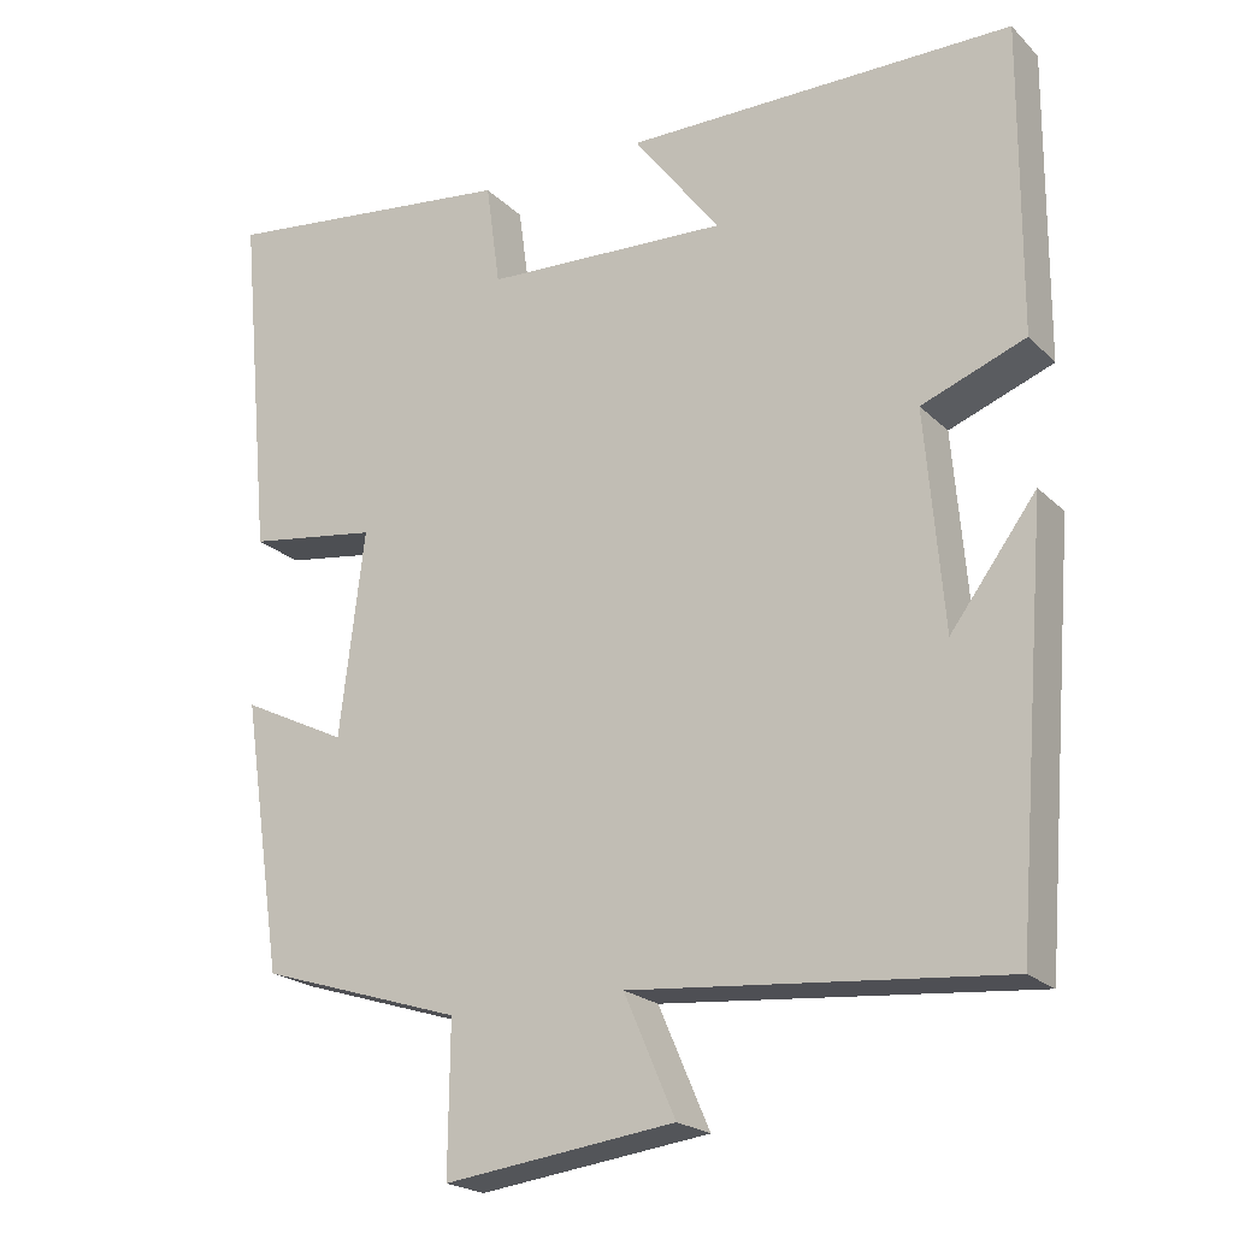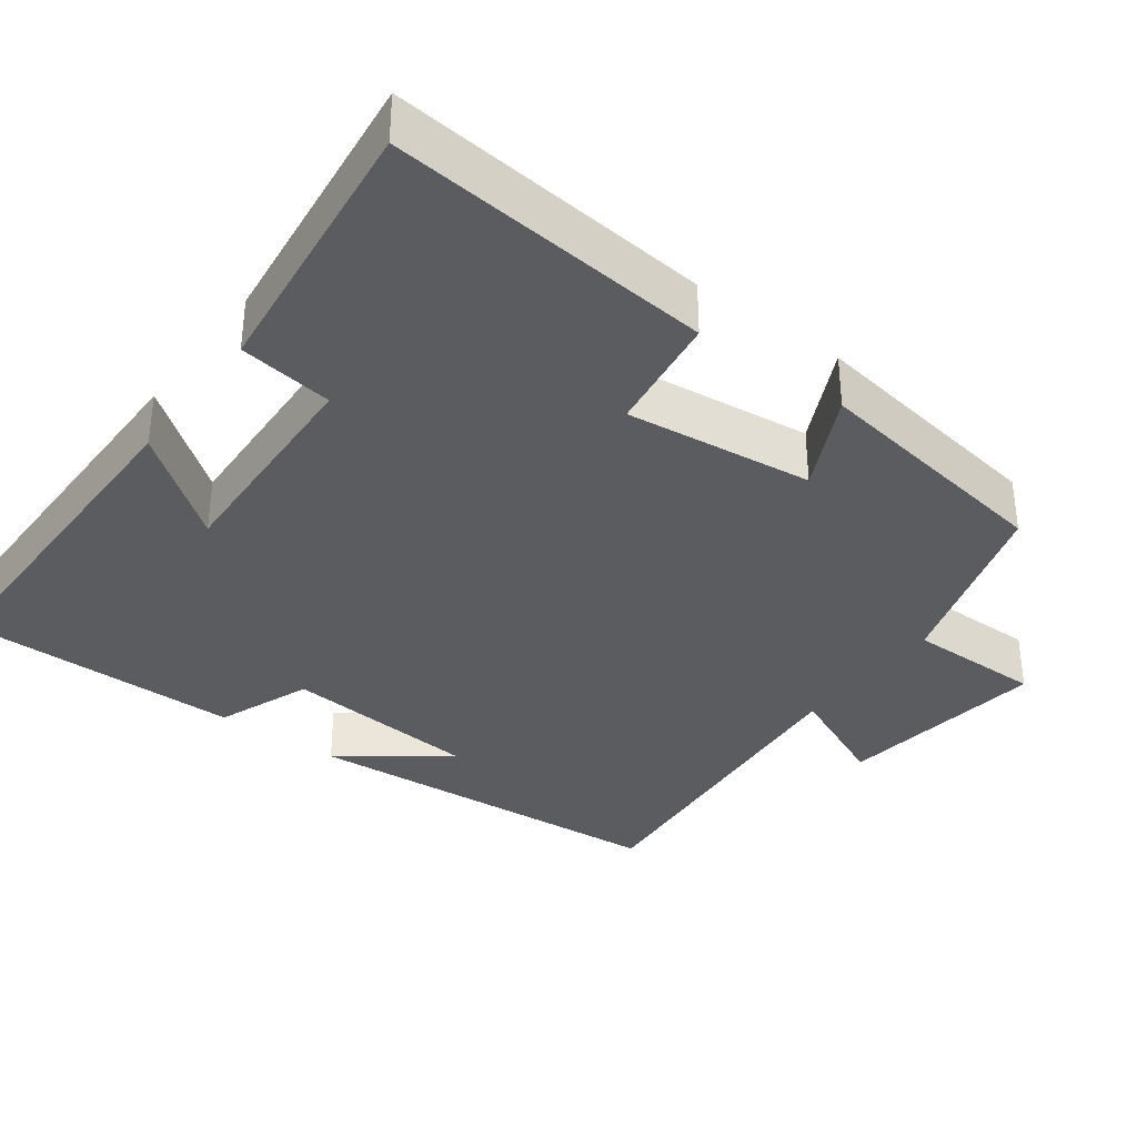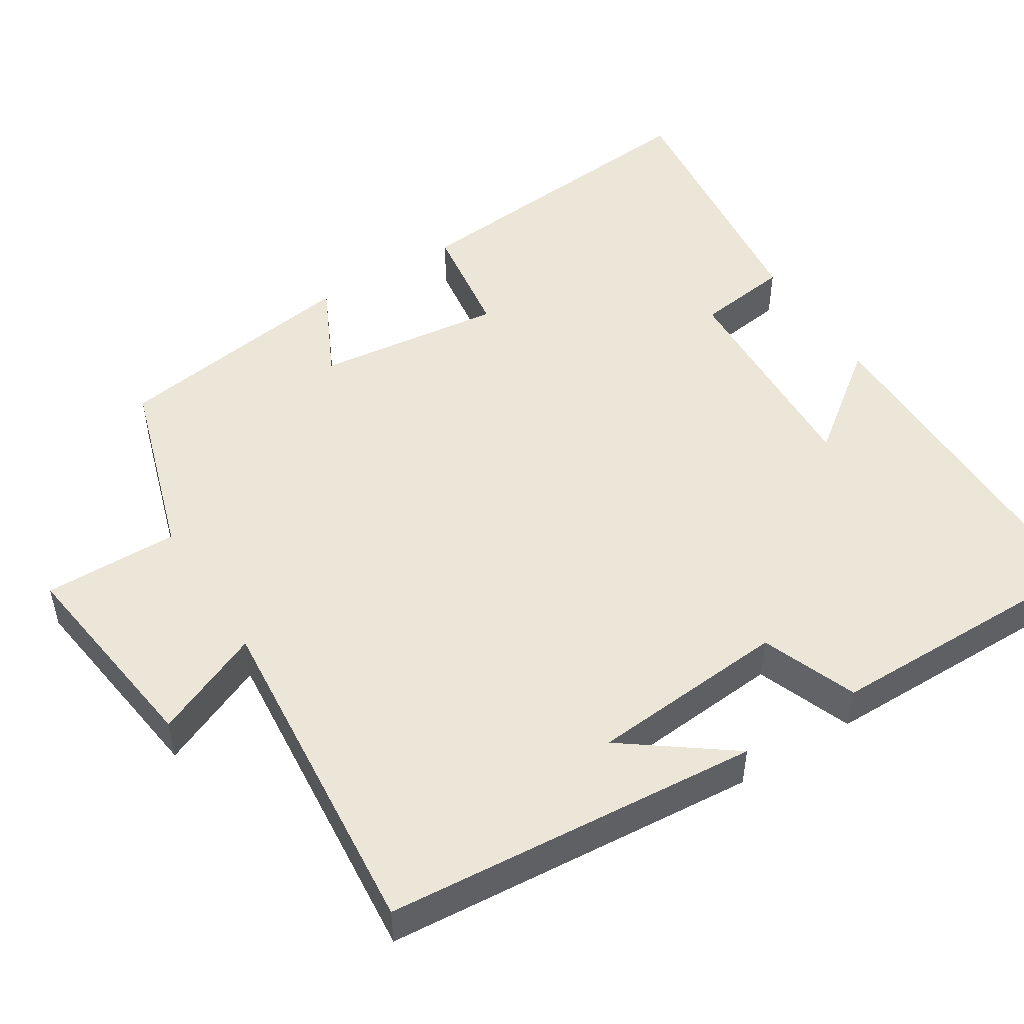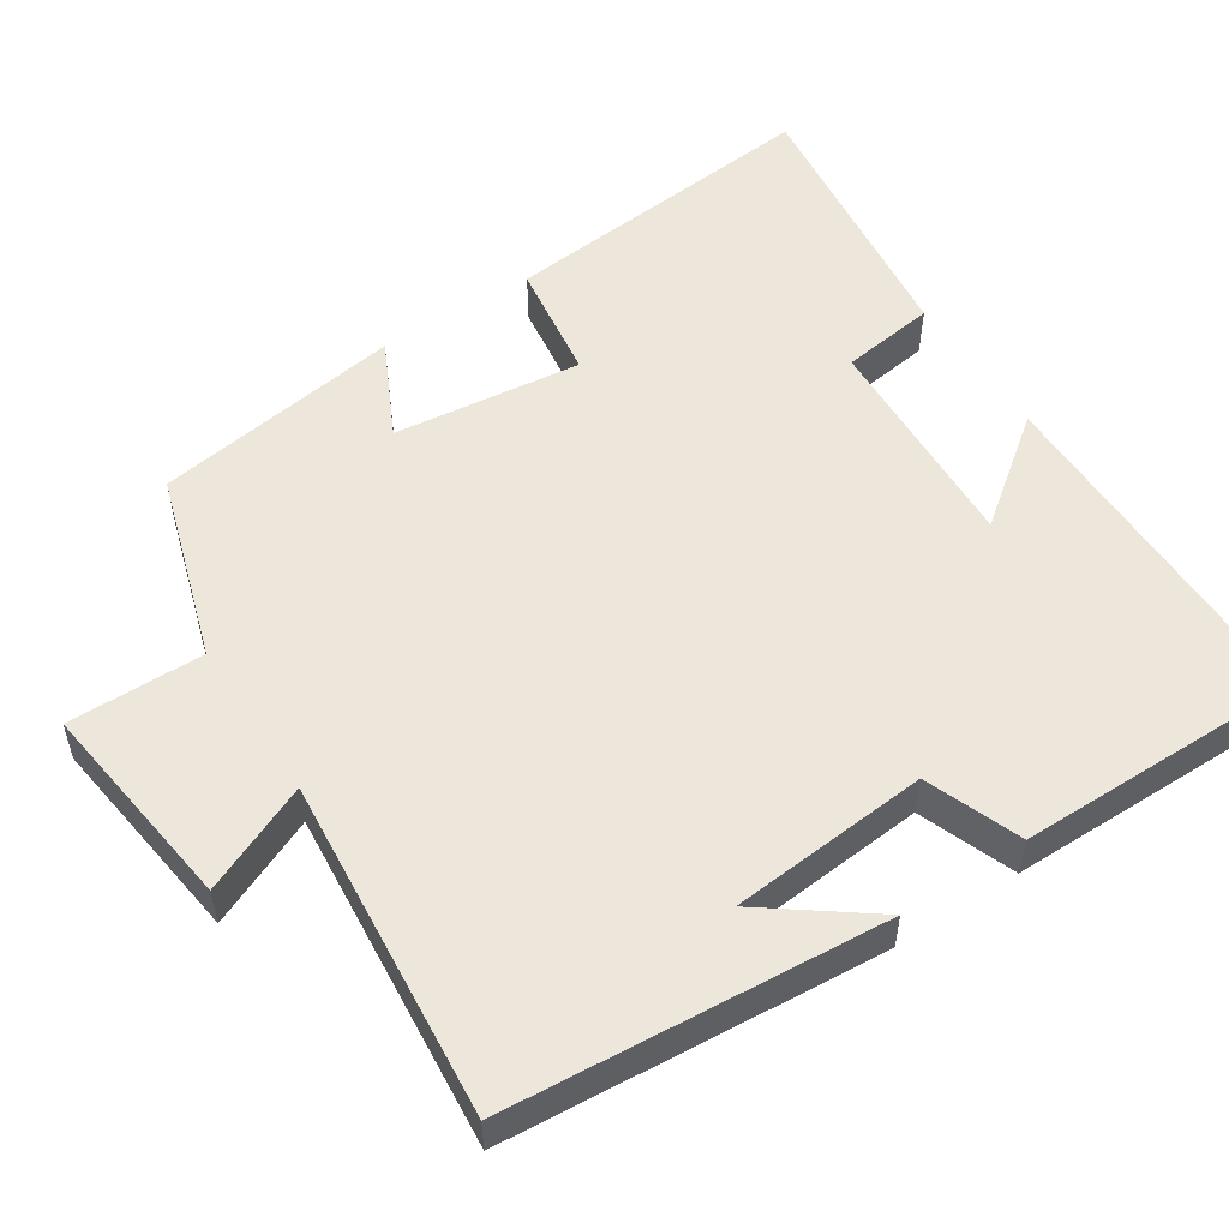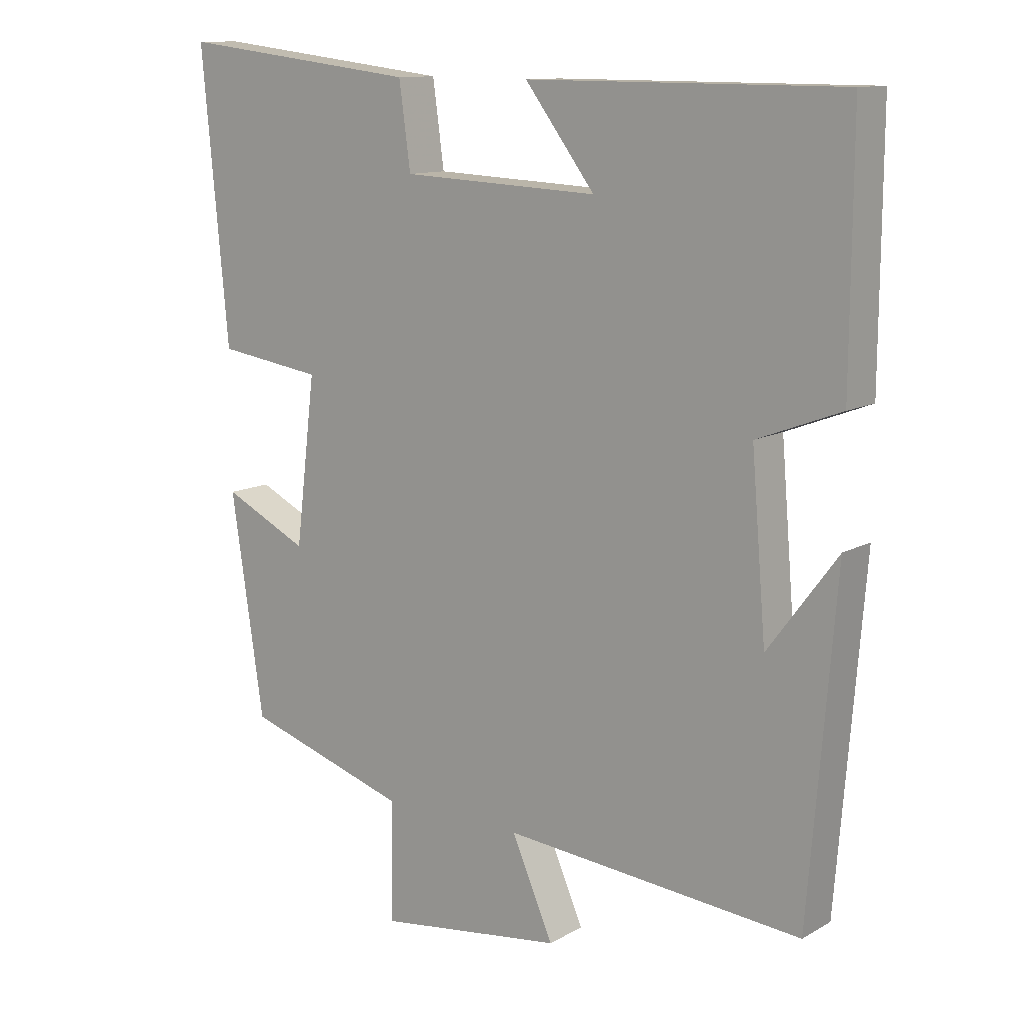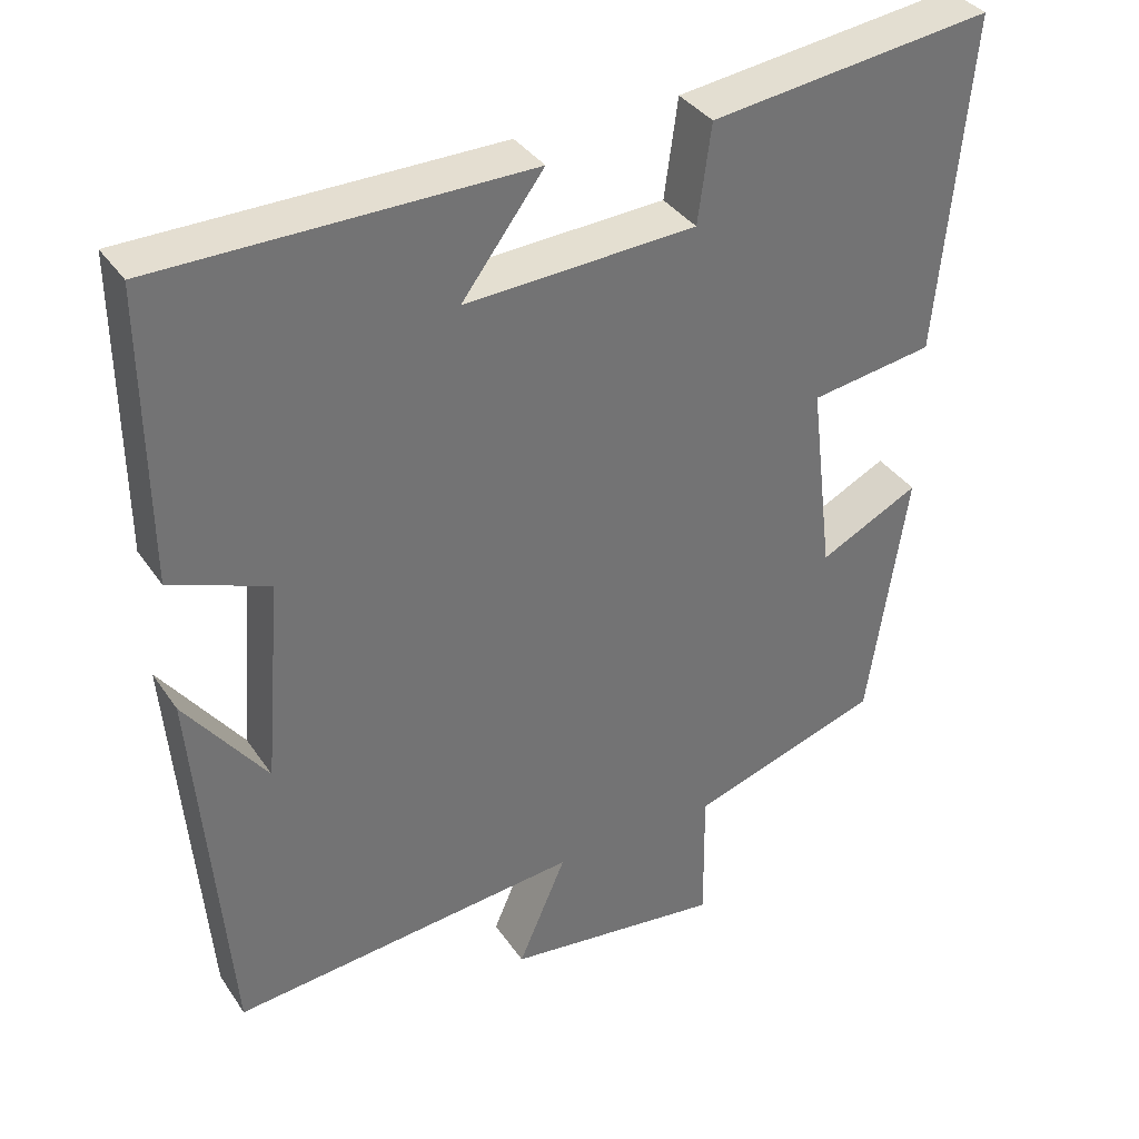
<metadata>
{"format":"obj","ext":"obj","renderer":"f3d","projection":"perspective","resolution":1024,"background":"white","views":[{"elev":-21.2,"azim":-148.5,"up":"+Z"},{"elev":-35.1,"azim":53.2,"up":"+Y"},{"elev":49.5,"azim":-122.3,"up":"+Y"},{"elev":53.5,"azim":-123.2,"up":"+Y"},{"elev":11.8,"azim":-142.6,"up":"+Z"},{"elev":36.4,"azim":-29.9,"up":"+Z"}]}
</metadata>
<code>
v 0.451 0.07 -0.422
v 0.205 0.07 -0.5
v 0.207 0.07 -0.679
v -0.073 0.07 -0.643
v -0.011 0.07 -0.5
v -0.46 0.07 -0.541
v -0.5 0.07 -0.045
v -0.396 0.07 -0.185
v -0.374 0.07 0.077
v -0.5 0.07 0.125
v -0.502 0.07 0.498
v -0.03 0.07 0.5
v -0.135 0.07 0.361
v 0.161 0.07 0.375
v 0.178 0.07 0.5
v 0.54 0.07 0.544
v 0.5 0.07 0.115
v 0.342 0.07 0.092
v 0.372 0.07 -0.156
v 0.5 0.07 -0.093
v 0.451 0 -0.422
v 0.205 0 -0.5
v 0.207 0 -0.679
v -0.073 0 -0.643
v -0.011 0 -0.5
v -0.46 0 -0.541
v -0.5 0 -0.045
v -0.396 0 -0.185
v -0.374 0 0.077
v -0.5 0 0.125
v -0.502 0 0.498
v -0.03 0 0.5
v -0.135 0 0.361
v 0.161 0 0.375
v 0.178 0 0.5
v 0.54 0 0.544
v 0.5 0 0.115
v 0.342 0 0.092
v 0.372 0 -0.156
v 0.5 0 -0.093
f 19 20 1 2
f 18 19 2
f 15 16 17 18
f 14 15 18 2
f 13 14 2 3
f 10 11 12 13
f 9 10 13
f 8 9 13
f 6 7 8
f 5 6 8 13
f 3 4 5
f 3 5 13
f 22 21 40 39
f 22 39 38
f 38 37 36 35
f 22 38 35 34
f 23 22 34 33
f 33 32 31 30
f 33 30 29
f 33 29 28
f 28 27 26
f 33 28 26 25
f 25 24 23
f 33 25 23
f 1 21 22 2
f 2 22 23 3
f 3 23 24 4
f 4 24 25 5
f 5 25 26 6
f 6 26 27 7
f 7 27 28 8
f 8 28 29 9
f 9 29 30 10
f 10 30 31 11
f 11 31 32 12
f 12 32 33 13
f 13 33 34 14
f 14 34 35 15
f 15 35 36 16
f 16 36 37 17
f 17 37 38 18
f 18 38 39 19
f 19 39 40 20
f 20 40 21 1

</code>
